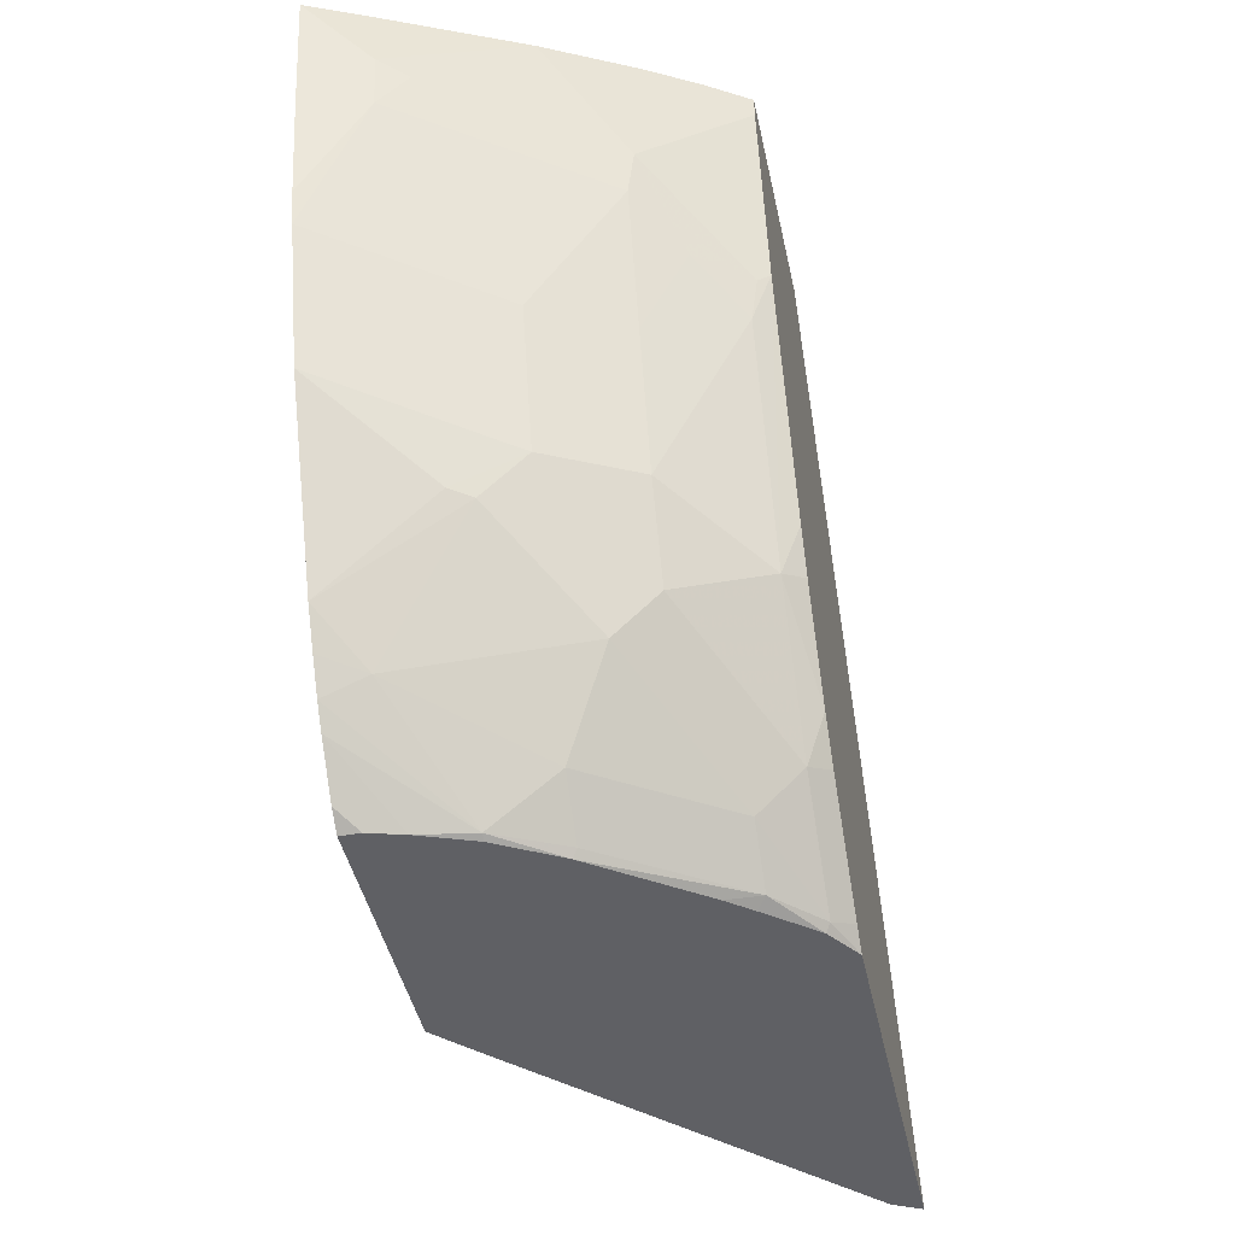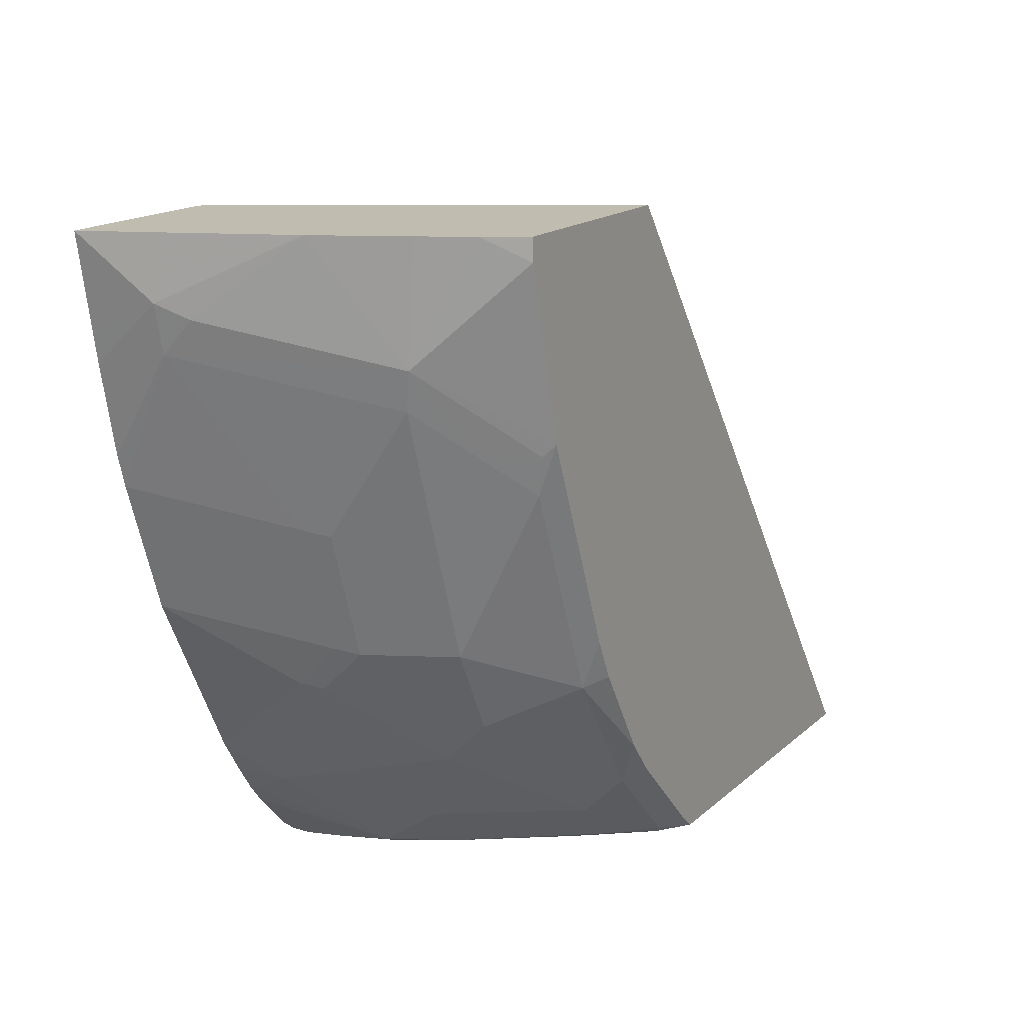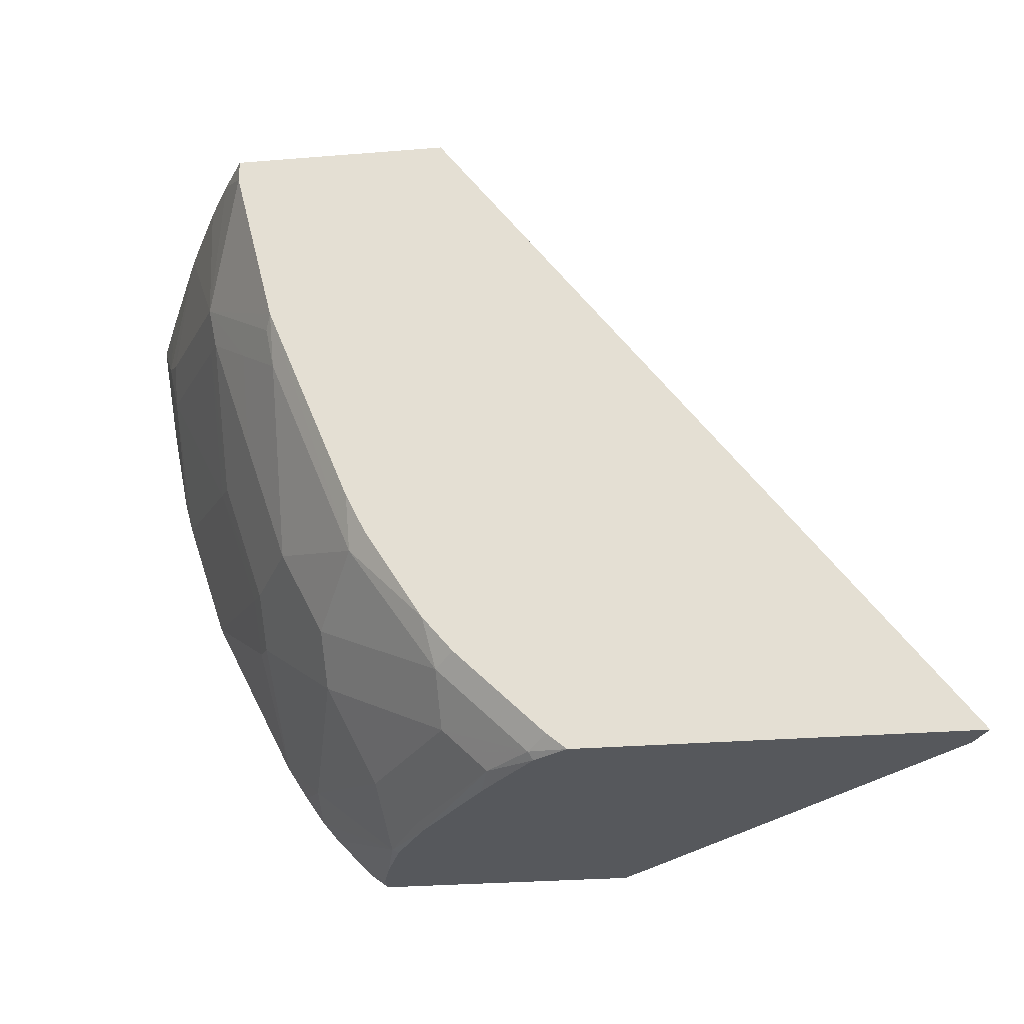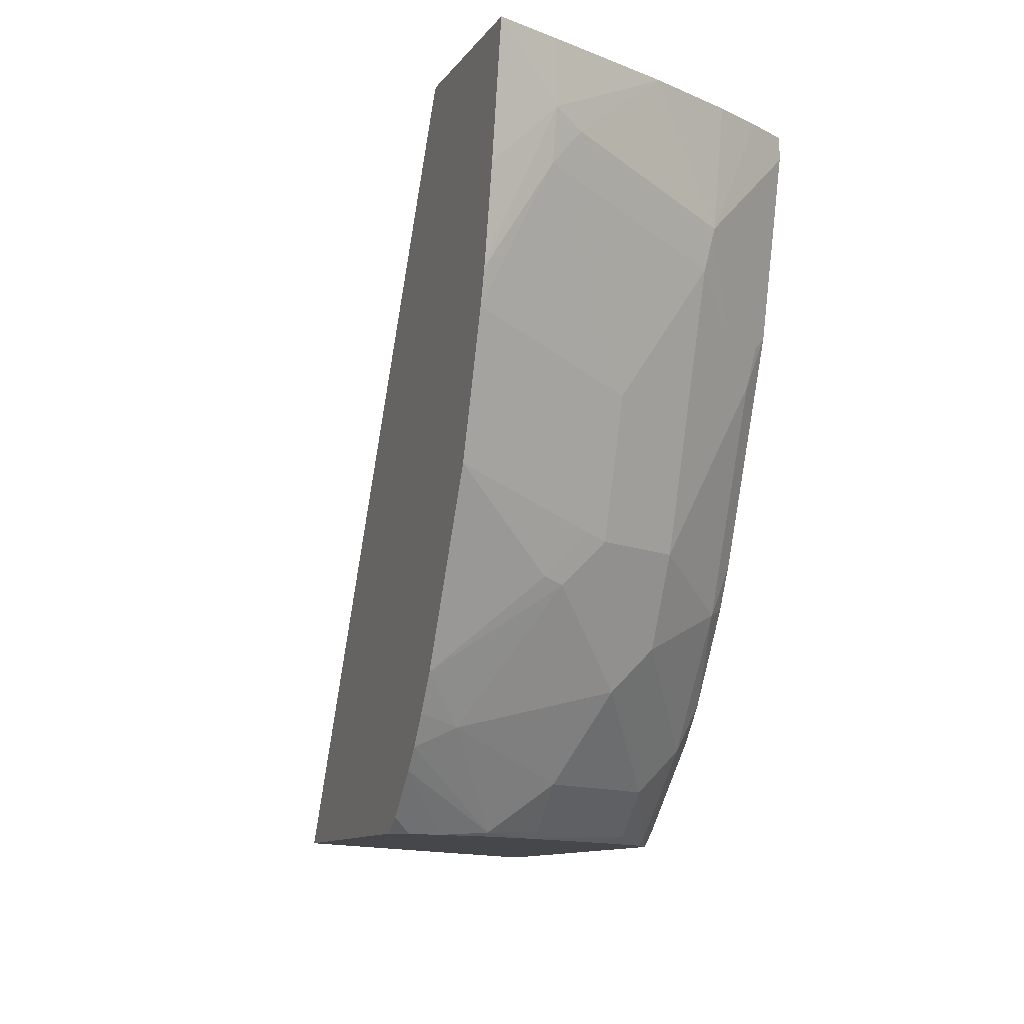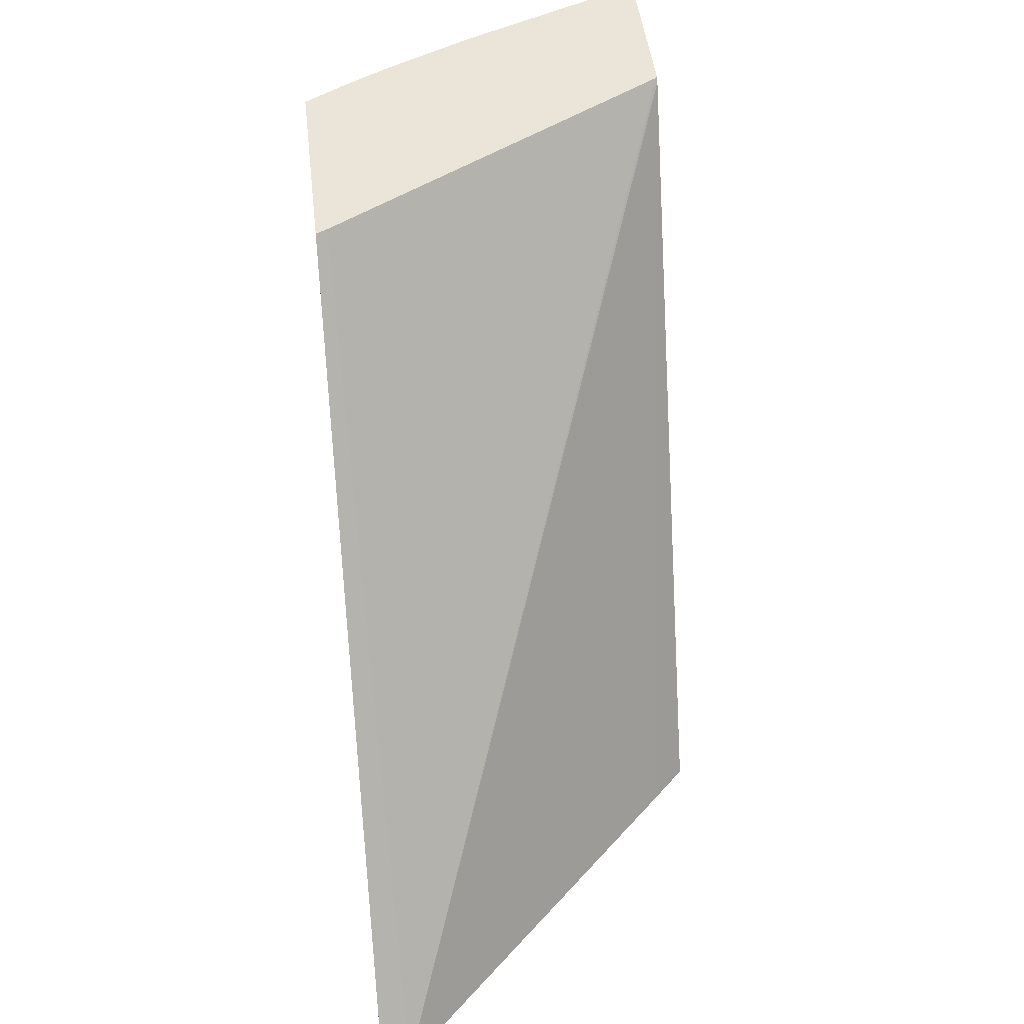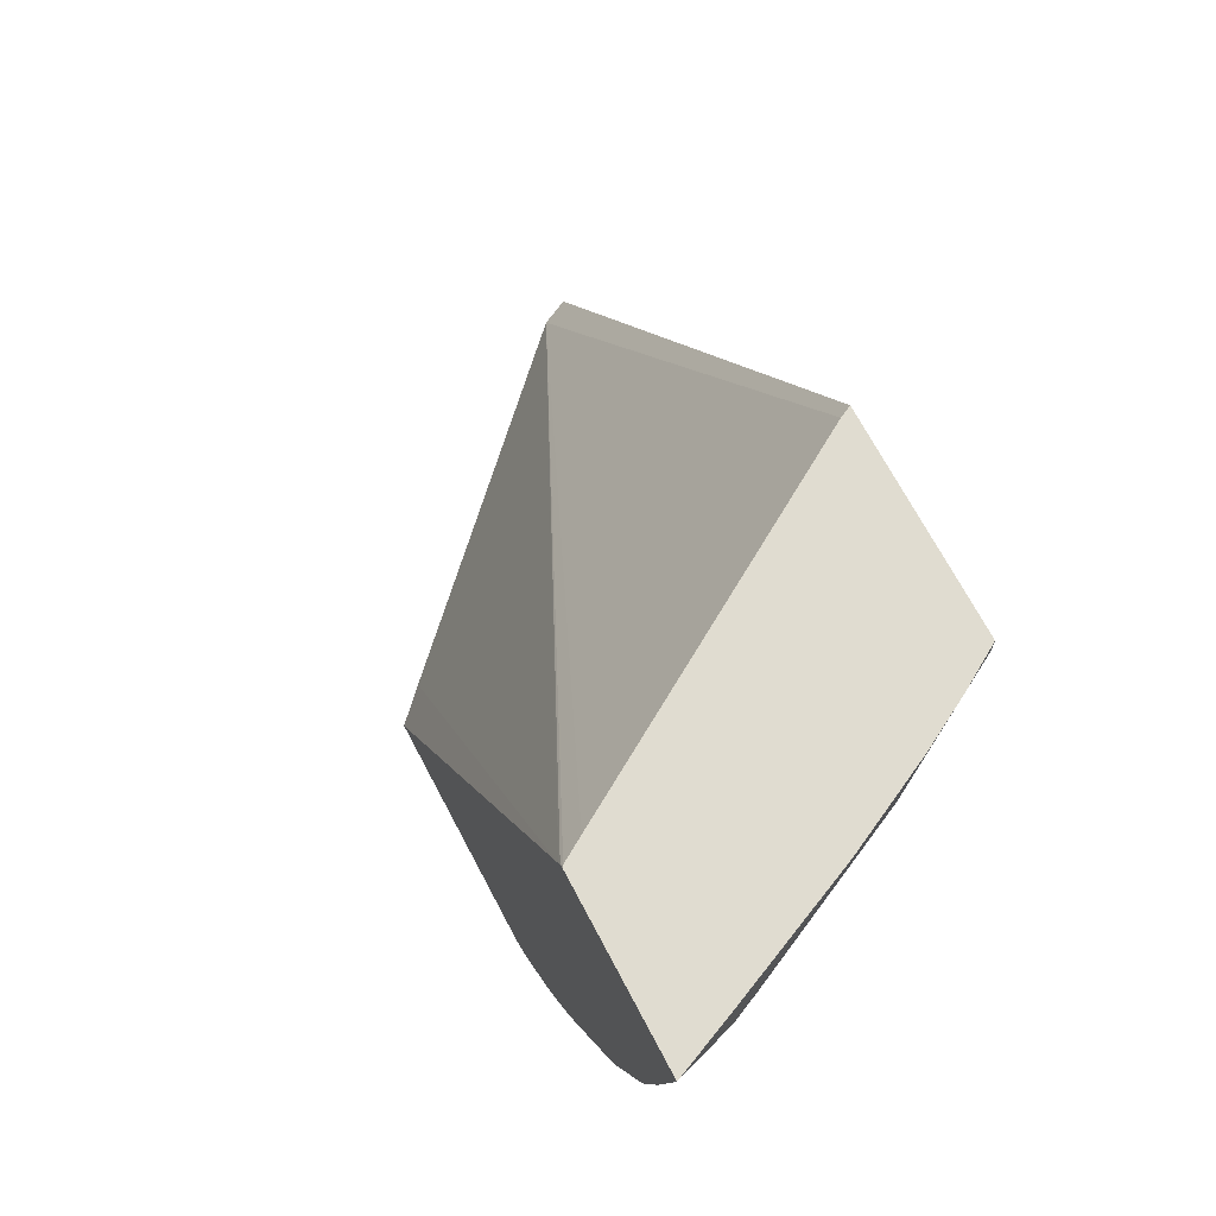
<metadata>
{"format":"obj","ext":"obj","renderer":"f3d","projection":"perspective","resolution":1024,"background":"white","views":[{"elev":-44.9,"azim":102.2,"up":"+Y"},{"elev":16.4,"azim":120.7,"up":"+Y"},{"elev":-28.2,"azim":-173.0,"up":"+Y"},{"elev":-10.8,"azim":69.0,"up":"+Y"},{"elev":45.5,"azim":-96.4,"up":"+Y"},{"elev":69.5,"azim":62.2,"up":"+Y"}]}
</metadata>
<code>
v 0.2558 -0.7775 -0.3933
v 0.4266 -0.7775 -0.3933
v 0.2565 -0.7775 -0.3918
v 0.484 -0.4644 -0.3933
v 0.4354 -0.7701 -0.3933
v 0.4439 -0.7743 -0.3847
v 0.4418 -0.7775 -0.3826
v 0.2621 -0.7775 -0.3805
v 0.4866 -0.4644 -0.388
v 0.5826 -0.4644 -0.3933
v 0.4551 -0.7503 -0.3933
v 0.4833 -0.7349 -0.3847
v 0.4833 -0.7546 -0.365
v 0.4636 -0.7743 -0.365
v 0.4594 -0.7775 -0.3608
v 0.4003 -0.7775 -0.2424
v 0.5815 -0.4688 -0.2278
v 0.5829 -0.4663 -0.2278
v 0.5837 -0.4644 -0.2286
v 0.5775 -0.4644 -0.2386
v 0.5939 -0.4644 -0.3748
v 0.5826 -0.4748 -0.3933
v 0.4748 -0.7306 -0.3933
v 0.4882 -0.714 -0.3933
v 0.5228 -0.6757 -0.3847
v 0.5425 -0.6954 -0.3452
v 0.5425 -0.7152 -0.3255
v 0.5228 -0.7546 -0.3058
v 0.5031 -0.7743 -0.3058
v 0.501 -0.7775 -0.3037
v 0.4681 -0.7775 -0.3497
v 0.4152 -0.7775 -0.2278
v 0.5845 -0.4644 -0.2278
v 0.605 -0.5195 -0.3485
v 0.6061 -0.4644 -0.3529
v 0.5629 -0.5537 -0.3933
v 0.5142 -0.6714 -0.3933
v 0.5234 -0.6523 -0.3933
v 0.5622 -0.5771 -0.3847
v 0.5622 -0.656 -0.3452
v 0.582 -0.656 -0.3058
v 0.582 -0.6757 -0.2861
v 0.5622 -0.7349 -0.2466
v 0.5195 -0.776 -0.2762
v 0.5165 -0.7775 -0.2762
v 0.5298 -0.7775 -0.2278
v 0.6634 -0.4644 -0.2278
v 0.6258 -0.4644 -0.3134
v 0.6444 -0.4998 -0.2696
v 0.6461 -0.5154 -0.2565
v 0.6066 -0.5352 -0.3354
v 0.6017 -0.5376 -0.3452
v 0.582 -0.5573 -0.365
v 0.5655 -0.559 -0.388
v 0.582 -0.5968 -0.3452
v 0.6017 -0.5968 -0.3058
v 0.6066 -0.5943 -0.2959
v 0.5869 -0.6535 -0.2959
v 0.5869 -0.6732 -0.2762
v 0.5815 -0.7145 -0.2278
v 0.5672 -0.7324 -0.2368
v 0.5627 -0.7436 -0.2278
v 0.5554 -0.7526 -0.2278
v 0.5255 -0.7775 -0.252
v 0.5298 -0.7775 -0.2368
v 0.5383 -0.771 -0.2278
v 0.6555 -0.5085 -0.2278
v 0.651 -0.4932 -0.2565
v 0.651 -0.4644 -0.2565
v 0.6448 -0.5618 -0.2278
v 0.6407 -0.5764 -0.2278
v 0.6215 -0.5573 -0.2861
v 0.621 -0.6355 -0.2278
v 0.6013 -0.675 -0.2278
v 0.5717 -0.7302 -0.2278
v 0.6533 -0.5208 -0.2278
v 0.6456 -0.5578 -0.2278
f 34 35 48
f 34 48 49
f 34 49 50
f 34 50 51
f 34 51 52
f 34 52 53
f 34 53 54
f 34 54 36
f 39 55 40
f 39 54 53
f 39 53 55
f 40 55 41
f 41 55 56
f 41 56 57
f 41 57 58
f 36 54 39
f 30 44 45
f 18 33 19
f 28 44 29
f 41 58 59
f 21 34 22
f 21 35 34
f 22 34 36
f 25 38 36
f 25 36 39
f 25 39 40
f 25 40 26
f 25 37 38
f 26 40 41
f 26 41 27
f 27 41 42
f 27 42 43
f 27 43 28
f 28 43 44
f 29 44 30
f 41 59 42
f 67 76 68
f 42 60 43
f 51 56 52
f 52 56 55
f 52 55 53
f 57 71 73
f 57 73 58
f 58 73 59
f 59 74 60
f 59 73 74
f 60 75 61
f 61 75 62
f 63 66 65
f 63 65 64
f 17 33 18
f 68 76 77
f 68 77 70
f 51 57 56
f 42 59 60
f 51 72 57
f 50 57 72
f 43 61 62
f 43 62 44
f 43 60 61
f 44 62 63
f 44 63 64
f 44 64 45
f 46 65 66
f 47 67 68
f 47 68 69
f 48 69 68
f 48 68 49
f 49 68 50
f 50 68 70
f 50 70 71
f 50 71 57
f 50 72 51
f 17 47 33
f 24 37 25
f 17 76 67
f 1 23 11
f 1 11 5
f 1 5 2
f 2 5 6
f 2 6 7
f 3 8 9
f 3 9 4
f 4 9 20
f 4 20 19
f 4 19 33
f 4 33 47
f 4 47 69
f 4 69 48
f 4 48 35
f 4 35 21
f 1 24 23
f 1 37 24
f 1 36 38
f 1 22 36
f 17 67 47
f 1 2 7
f 1 7 15
f 1 15 31
f 1 31 30
f 1 30 45
f 1 45 64
f 4 21 10
f 1 64 65
f 1 46 32
f 1 32 16
f 1 16 8
f 1 8 3
f 1 3 4
f 1 4 10
f 1 10 22
f 1 65 46
f 5 11 12
f 1 38 37
f 6 12 13
f 14 30 31
f 14 31 15
f 16 32 17
f 17 32 46
f 17 46 66
f 17 66 63
f 17 62 75
f 17 75 60
f 17 60 74
f 17 74 73
f 17 73 71
f 17 71 70
f 17 70 77
f 5 12 6
f 17 77 76
f 14 29 30
f 13 29 14
f 17 63 62
f 13 28 29
f 7 14 15
f 8 16 17
f 8 17 18
f 8 18 19
f 8 19 20
f 8 20 9
f 6 13 14
f 10 21 22
f 11 23 12
f 12 23 24
f 12 24 25
f 12 25 26
f 12 26 27
f 12 27 13
f 13 27 28
f 6 14 7

</code>
